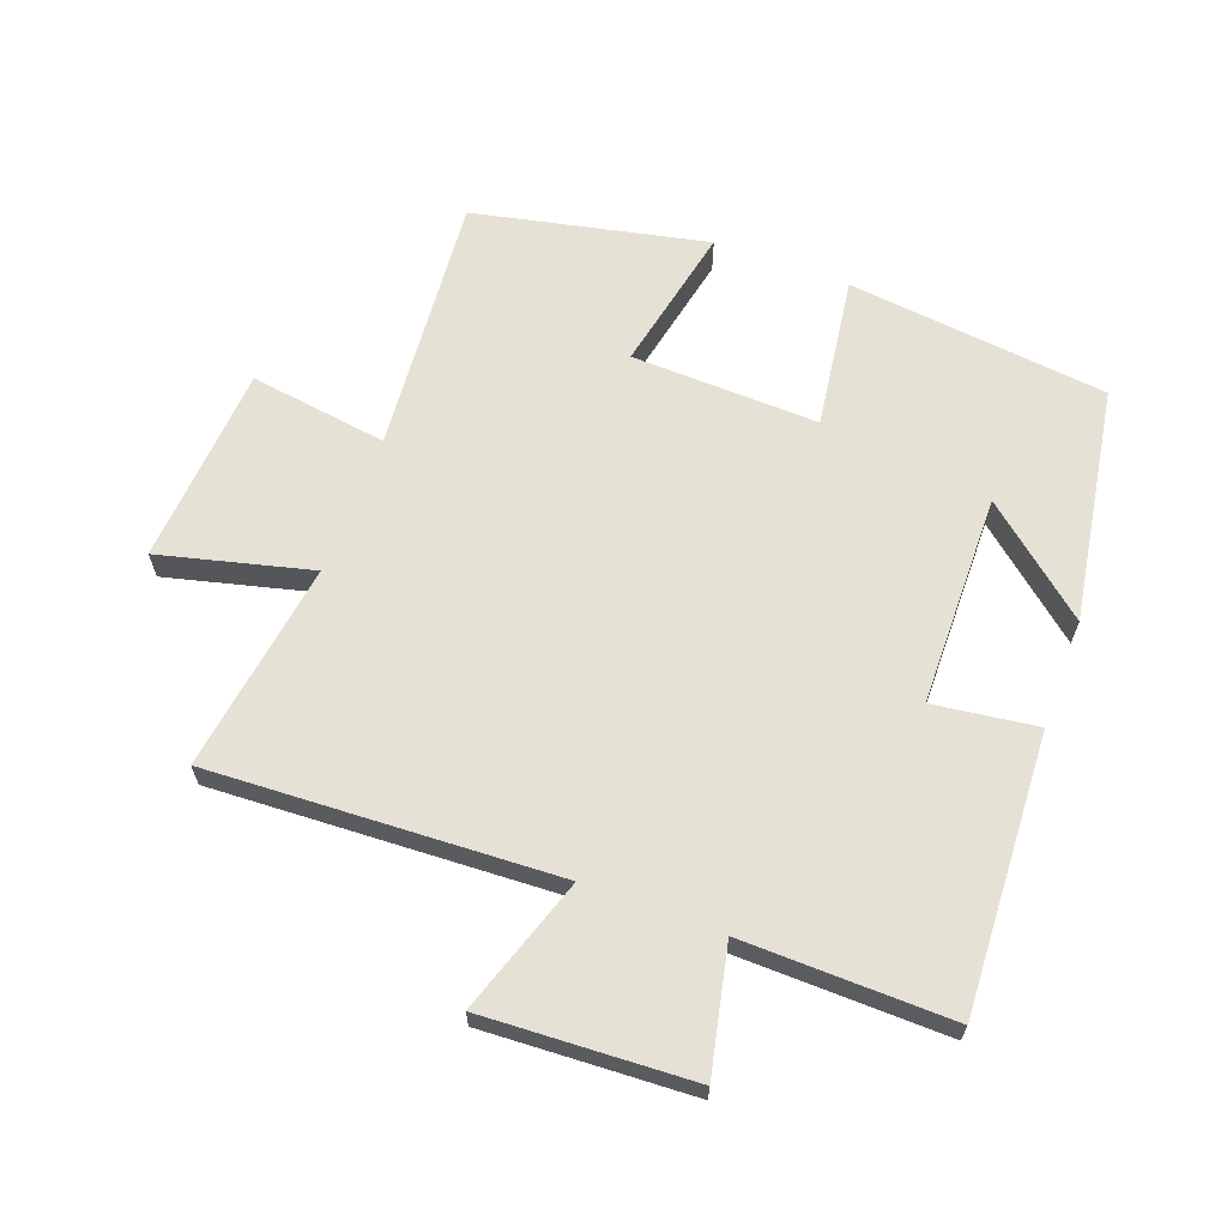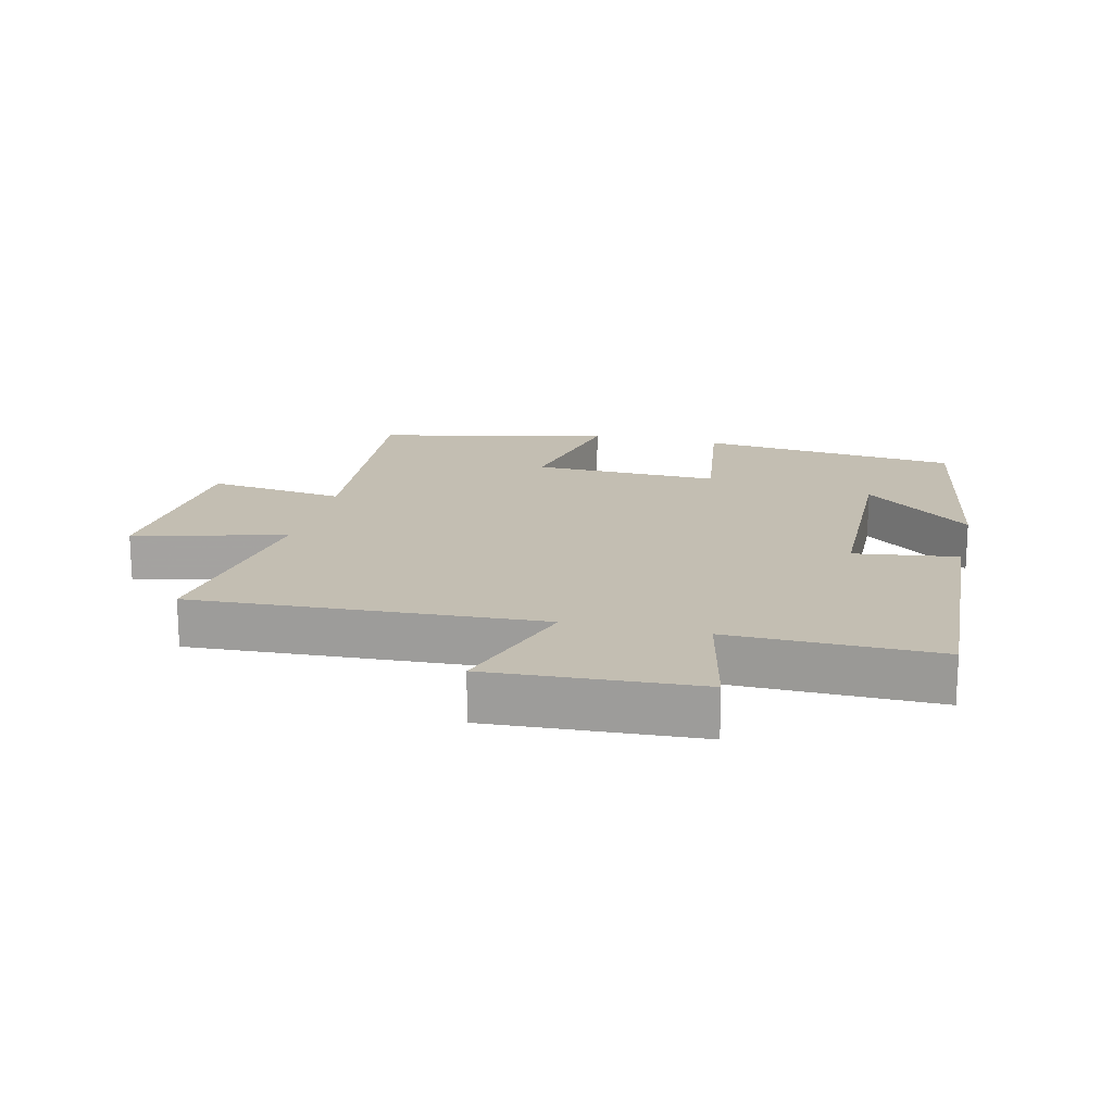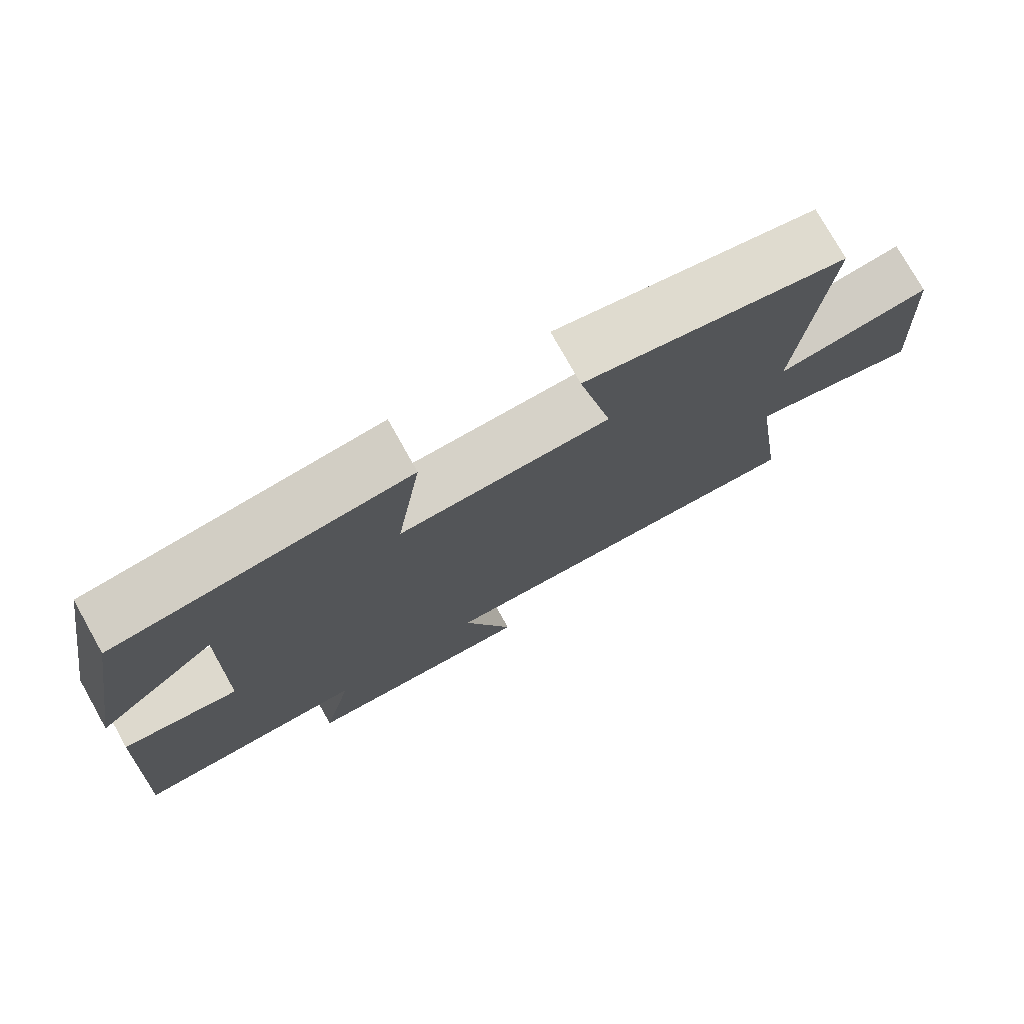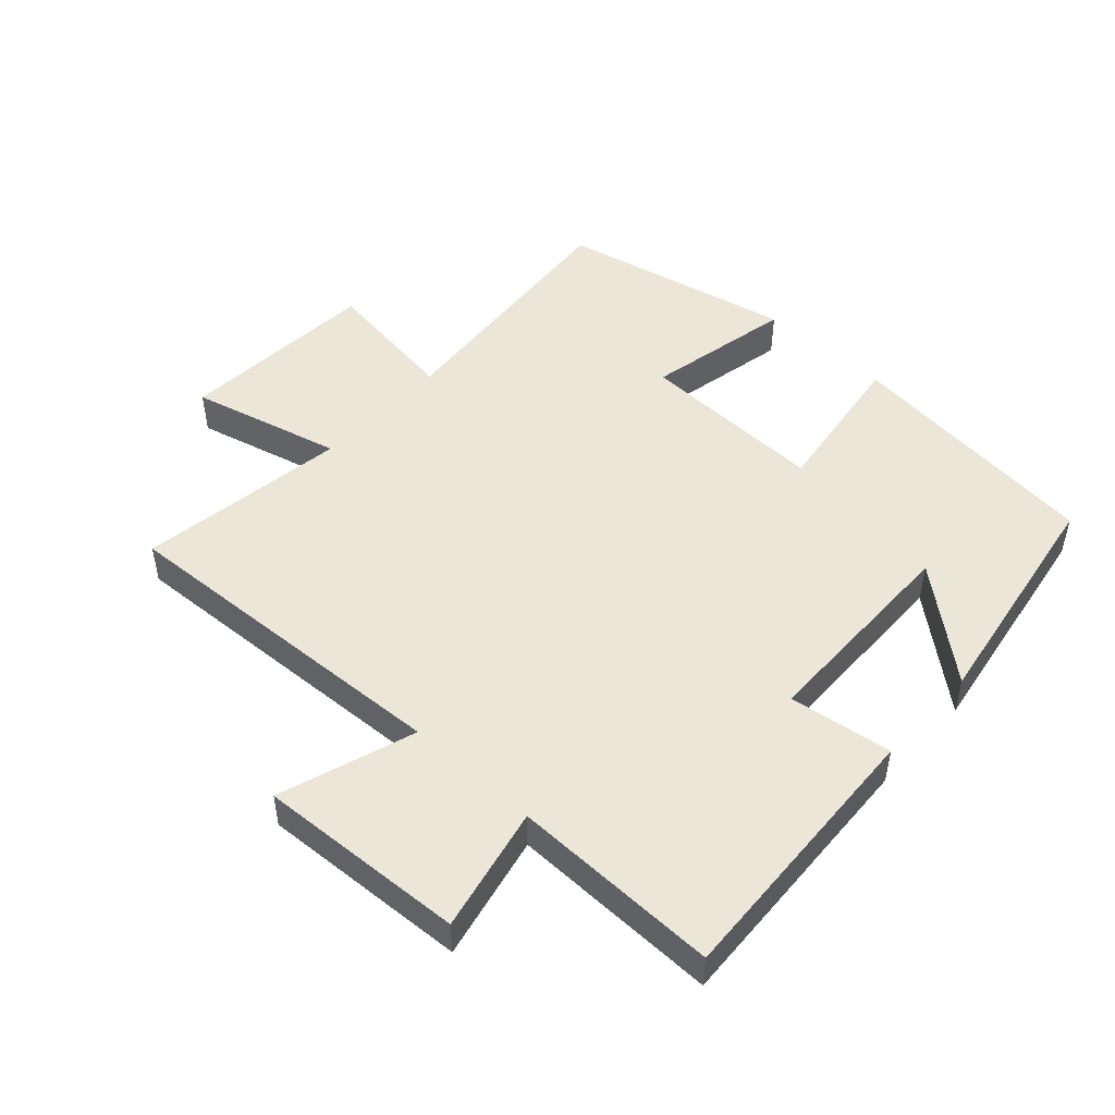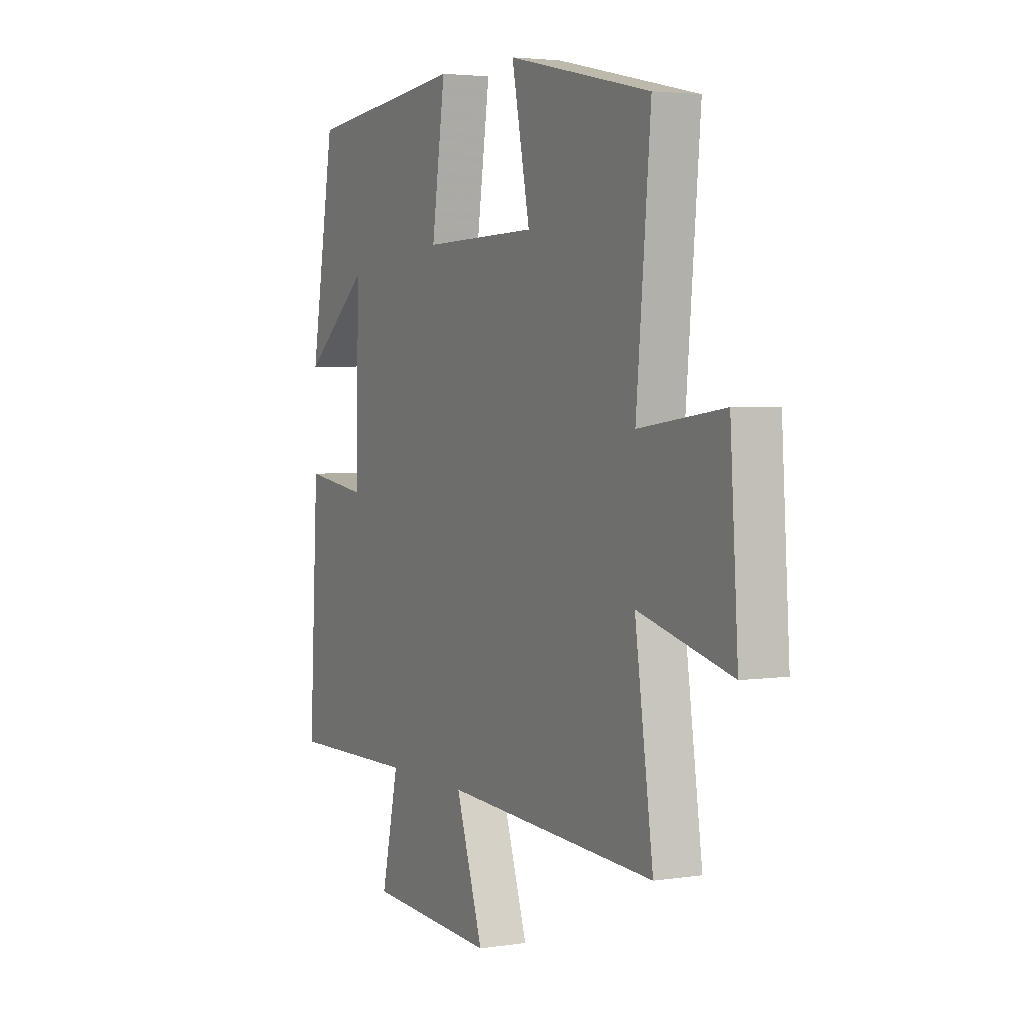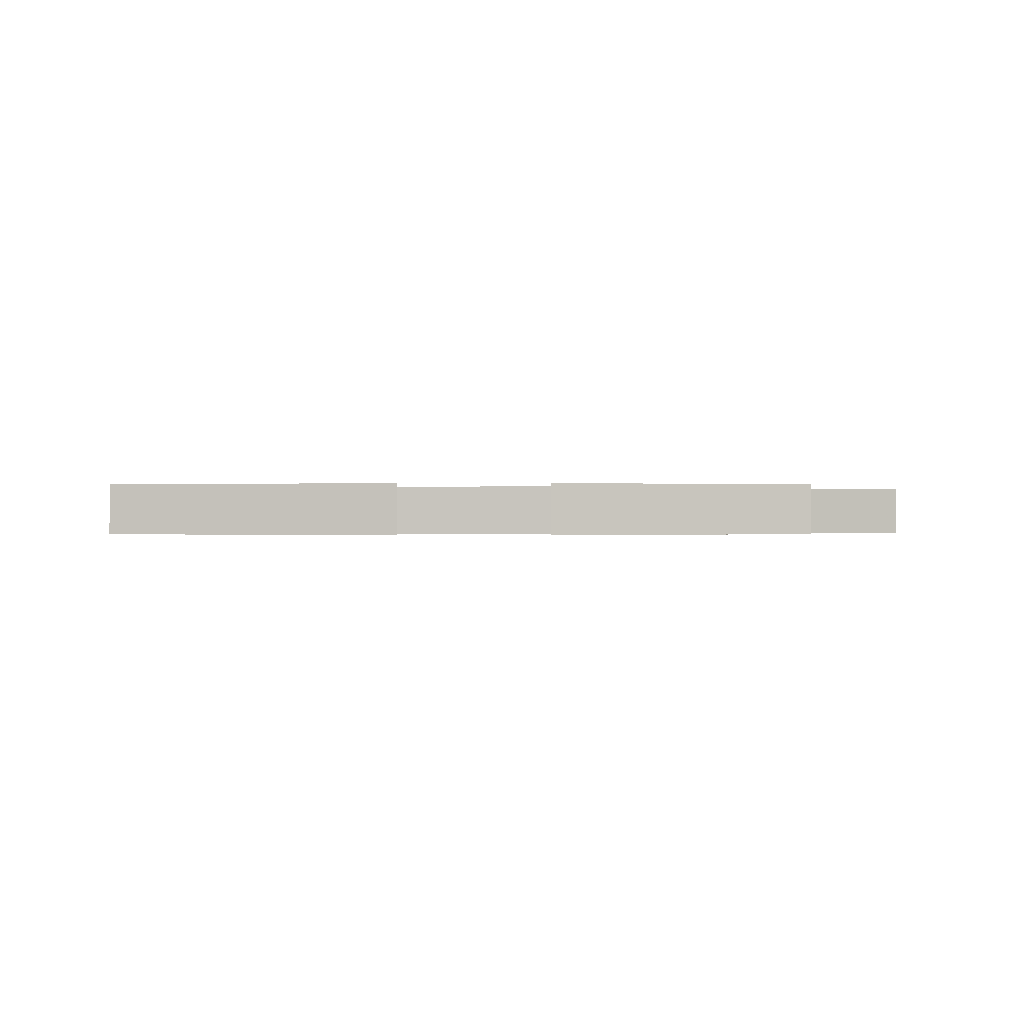
<metadata>
{"format":"obj","ext":"obj","renderer":"f3d","projection":"perspective","resolution":1024,"background":"white","views":[{"elev":64.2,"azim":-159.4,"up":"+Y"},{"elev":17.4,"azim":-166.6,"up":"+Y"},{"elev":76.5,"azim":-29.3,"up":"+Z"},{"elev":48.9,"azim":-137.4,"up":"+Y"},{"elev":3.5,"azim":62.7,"up":"+Z"},{"elev":-0.4,"azim":1.5,"up":"+Y"}]}
</metadata>
<code>
v -0.439 0.07 0.455
v -0.035 0.07 0.5
v -0.069 0.07 0.264
v 0.221 0.07 0.272
v 0.175 0.07 0.5
v 0.536 0.07 0.421
v 0.5 0.07 0.018
v 0.714 0.07 0.048
v 0.734 0.07 -0.262
v 0.5 0.07 -0.202
v 0.546 0.07 -0.528
v 0.009 0.07 -0.5
v 0.078 0.07 -0.711
v -0.244 0.07 -0.693
v -0.201 0.07 -0.5
v -0.523 0.07 -0.505
v -0.5 0.07 -0.077
v -0.34 0.07 -0.099
v -0.334 0.07 0.229
v -0.5 0.07 0.091
v -0.439 0 0.455
v -0.035 0 0.5
v -0.069 0 0.264
v 0.221 0 0.272
v 0.175 0 0.5
v 0.536 0 0.421
v 0.5 0 0.018
v 0.714 0 0.048
v 0.734 0 -0.262
v 0.5 0 -0.202
v 0.546 0 -0.528
v 0.009 0 -0.5
v 0.078 0 -0.711
v -0.244 0 -0.693
v -0.201 0 -0.5
v -0.523 0 -0.505
v -0.5 0 -0.077
v -0.34 0 -0.099
v -0.334 0 0.229
v -0.5 0 0.091
f 19 20 1 2
f 18 19 2 3
f 15 16 17 18
f 15 18 3 4
f 12 13 14 15
f 12 15 4
f 10 11 12 4
f 7 8 9 10
f 7 10 4 5
f 5 6 7
f 22 21 40 39
f 23 22 39 38
f 38 37 36 35
f 24 23 38 35
f 35 34 33 32
f 24 35 32
f 24 32 31 30
f 30 29 28 27
f 25 24 30 27
f 27 26 25
f 1 21 22 2
f 2 22 23 3
f 3 23 24 4
f 4 24 25 5
f 5 25 26 6
f 6 26 27 7
f 7 27 28 8
f 8 28 29 9
f 9 29 30 10
f 10 30 31 11
f 11 31 32 12
f 12 32 33 13
f 13 33 34 14
f 14 34 35 15
f 15 35 36 16
f 16 36 37 17
f 17 37 38 18
f 18 38 39 19
f 19 39 40 20
f 20 40 21 1

</code>
